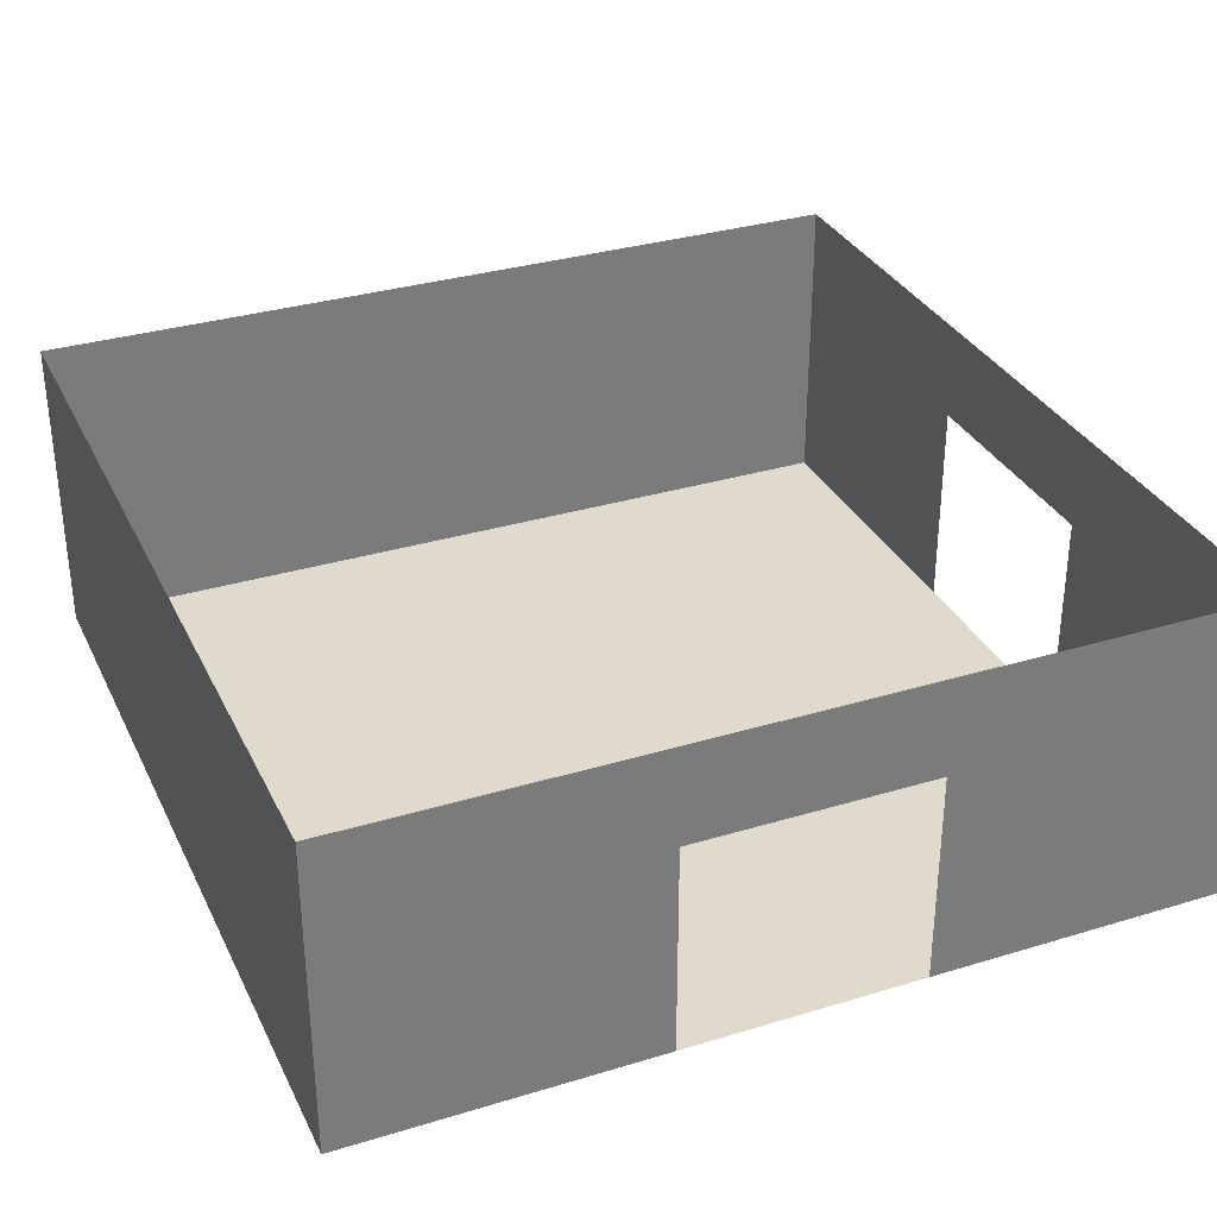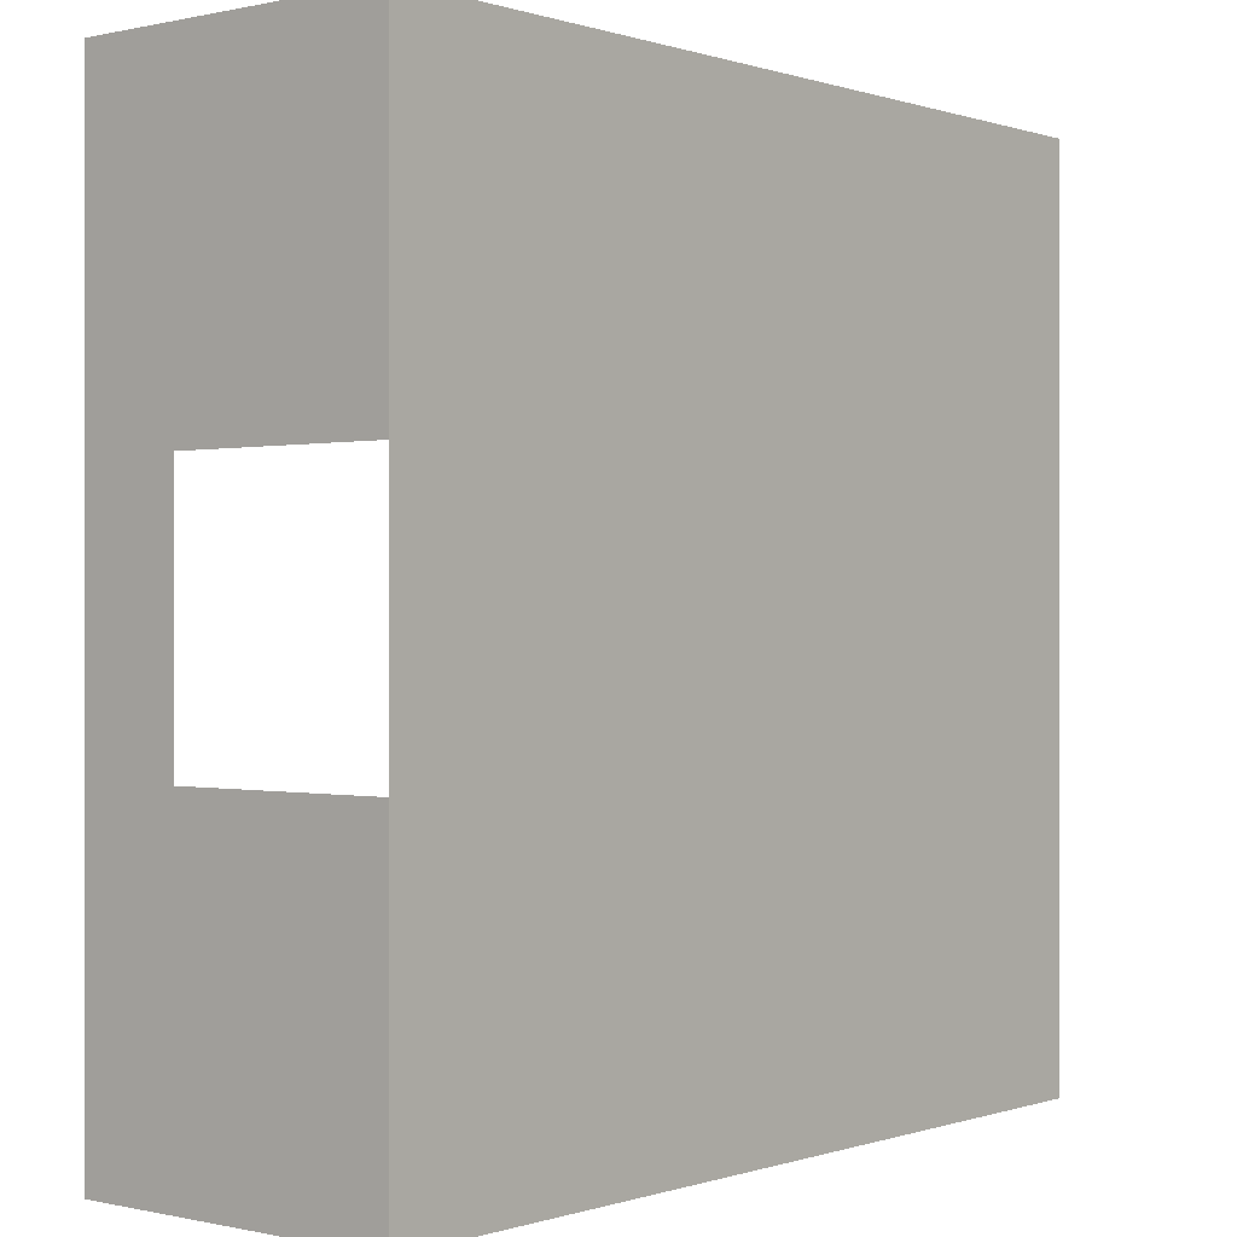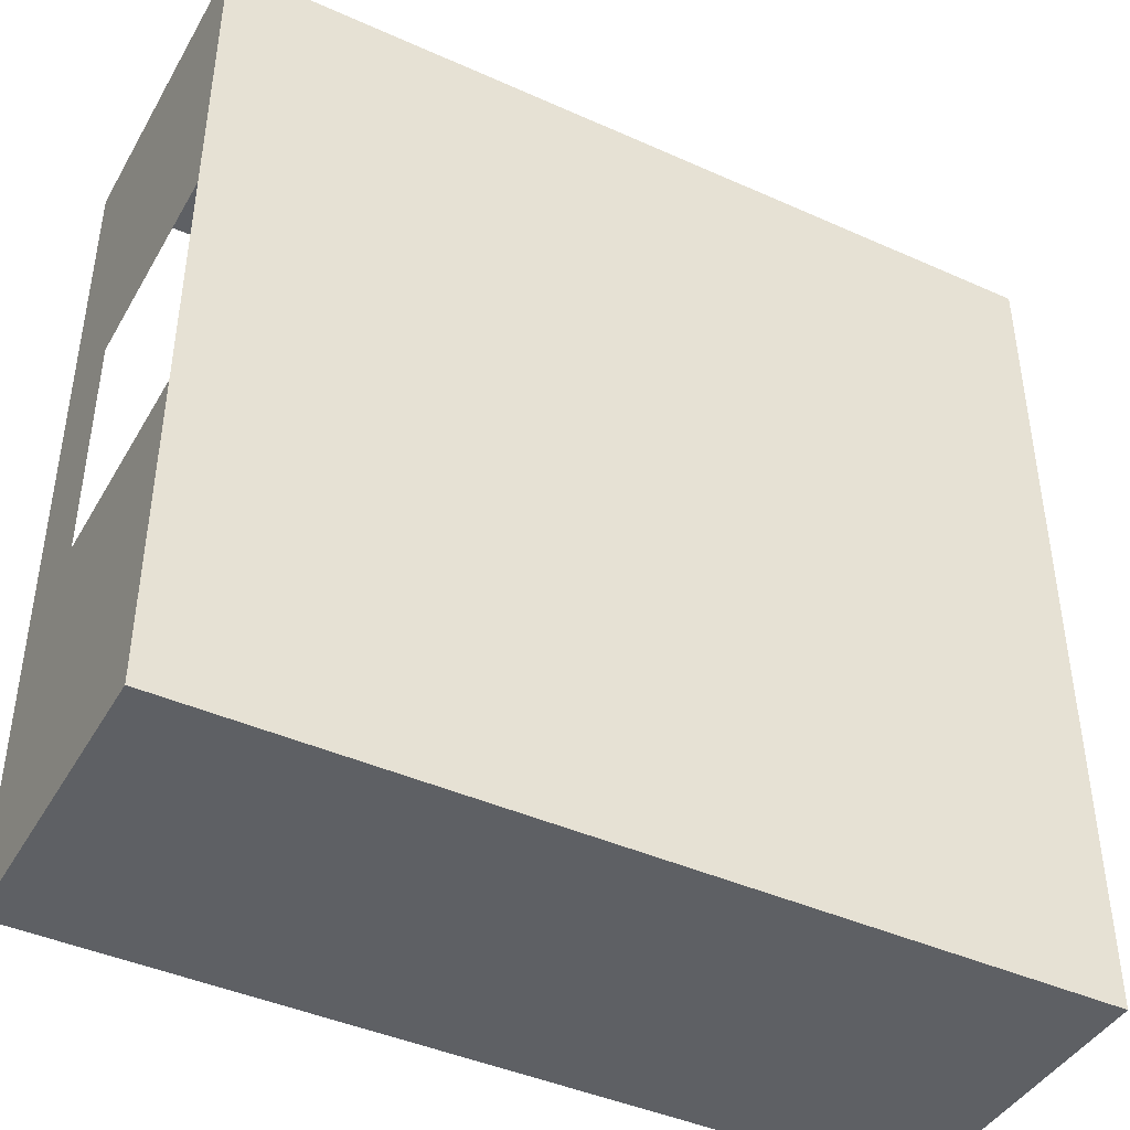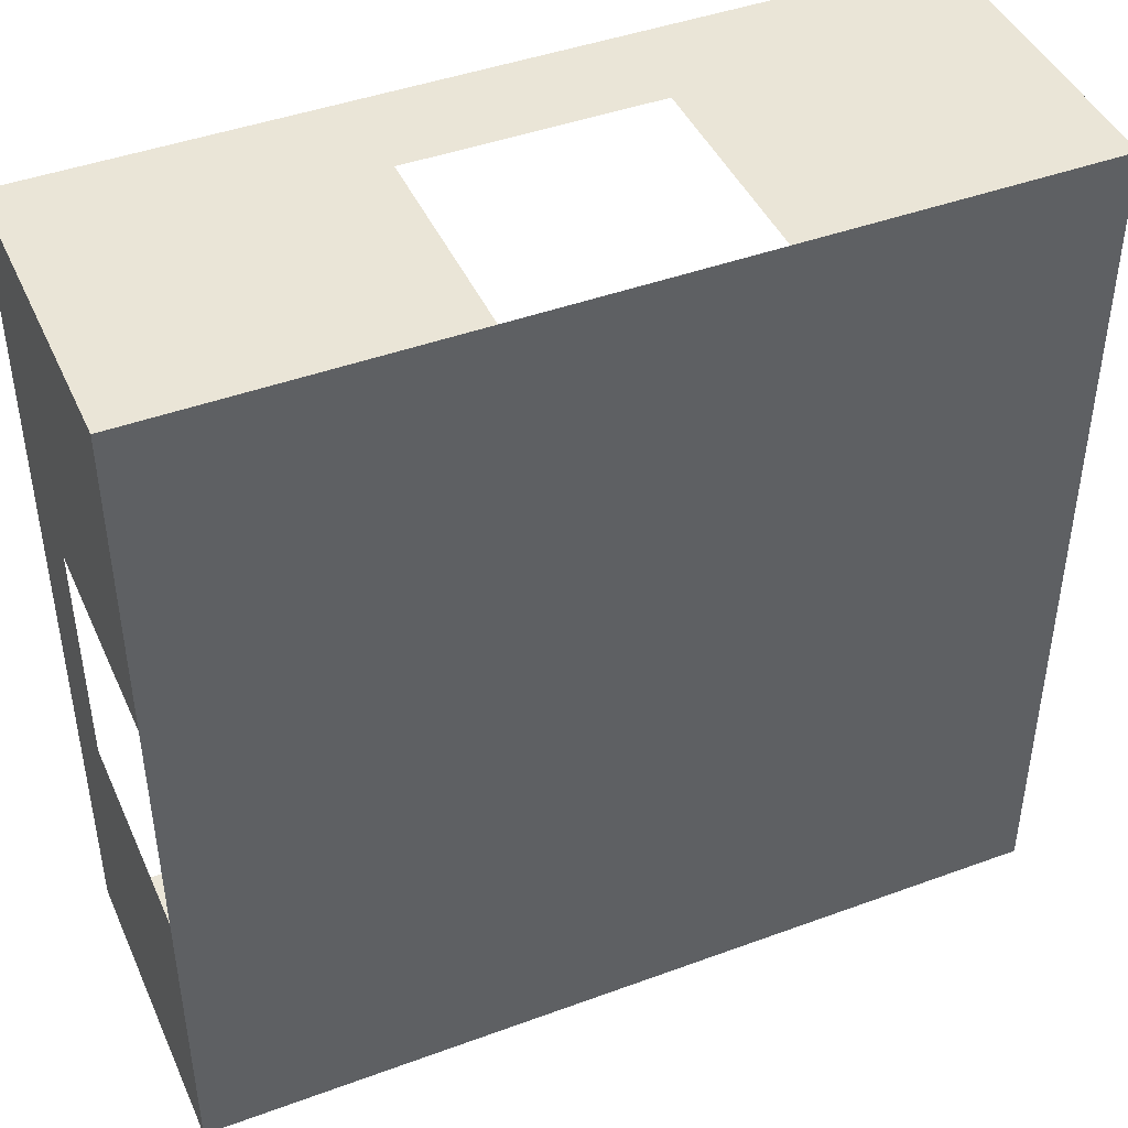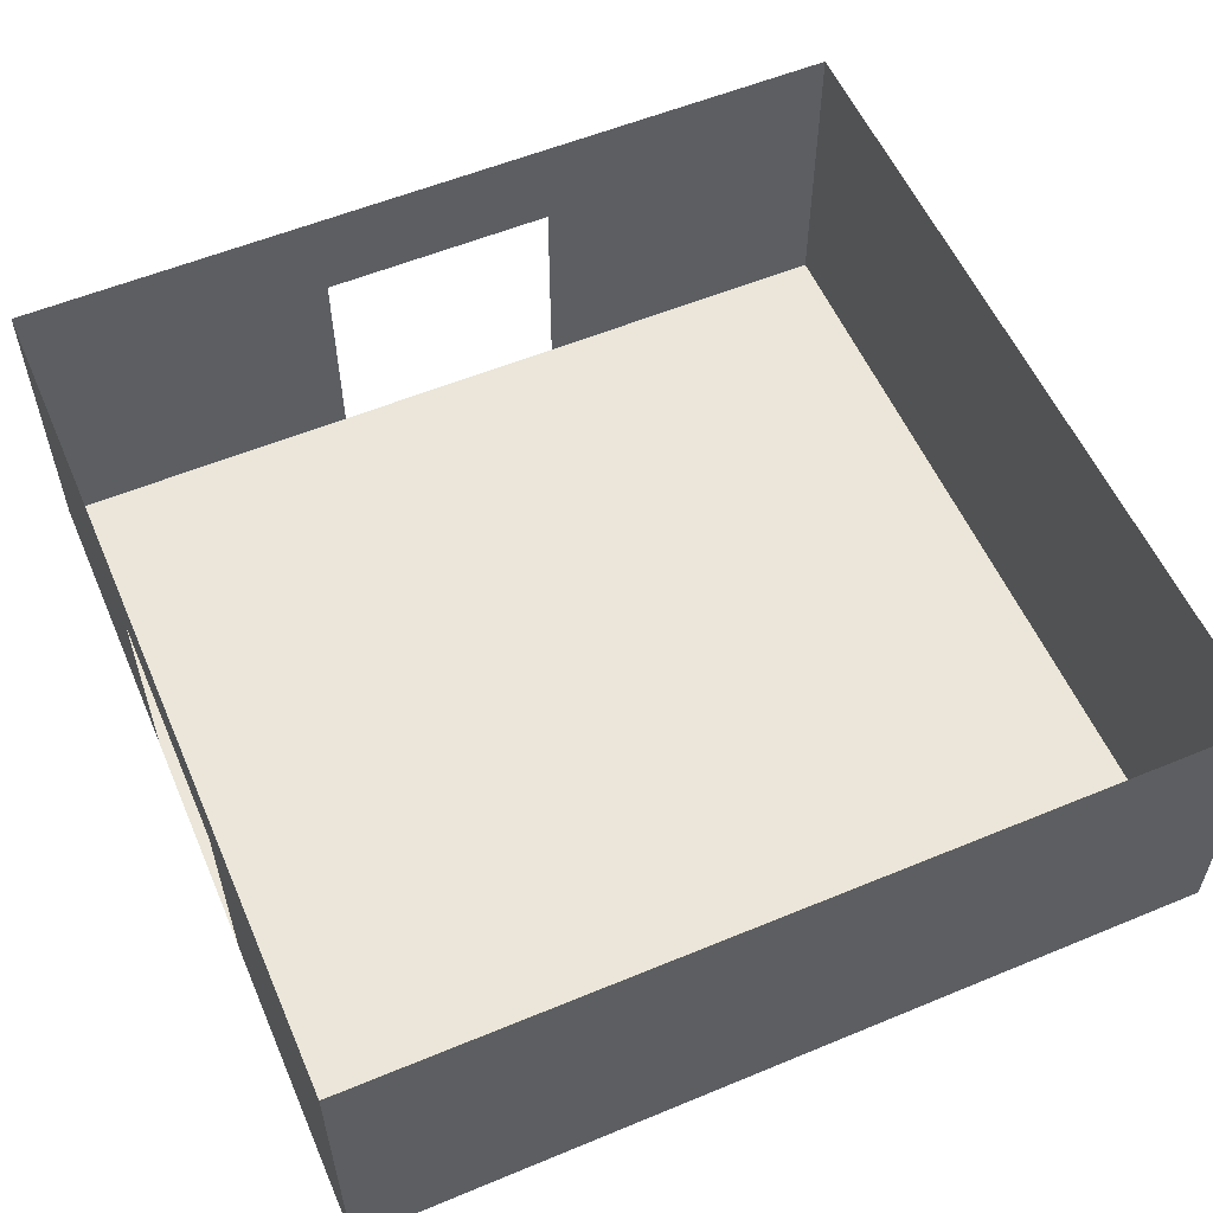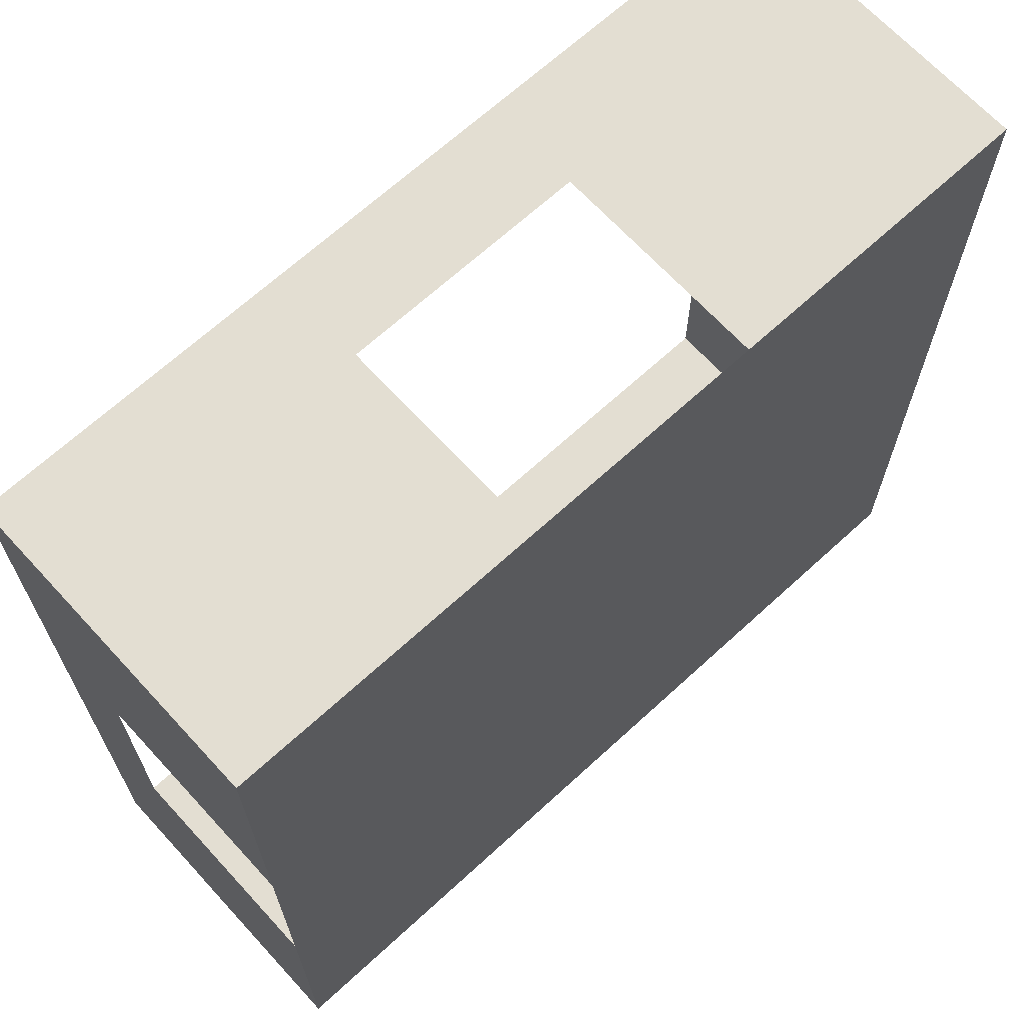
<metadata>
{"format":"obj","ext":"obj","renderer":"f3d","projection":"perspective","resolution":1024,"background":"white","views":[{"elev":32.5,"azim":-112.9,"up":"+Y"},{"elev":-0.0,"azim":-50.3,"up":"+Z"},{"elev":-42.9,"azim":-28.0,"up":"+Z"},{"elev":44.0,"azim":-23.3,"up":"+Z"},{"elev":56.5,"azim":66.6,"up":"+Y"},{"elev":67.5,"azim":-42.6,"up":"+Z"}]}
</metadata>
<code>
v -1097 0 1097
v 1097 0 1097
v -1097 0 -1097
v 1097 0 -1097
v -1097 799.7 1097
v 1097 799.7 1097
v -1097 799.7 -1097
v 1097 799.7 -1097
v -1097 549.1 1097
v -1097 549.1 -1097
v 1097 549.1 -1097
v 1097 549.1 1097
v -1097 799.7 307.2
v -1097 799.7 -307.2
v -1097 549.1 -307.2
v -1097 549.1 307.2
v -1097 0 -307.2
v -1097 0 307.2
v 307.2 0 307.2
v 307.2 0 -307.2
v -307.2 0 -307.2
v -307.2 0 307.2
v 1097 0 307.2
v 1097 0 -307.2
v 1097 549.1 -307.2
v 1097 549.1 307.2
v 1097 799.7 -307.2
v 1097 799.7 307.2
v -307.2 799.7 -1097
v 307.2 799.7 -1097
v 307.2 549.1 -1097
v -307.2 549.1 -1097
v 307.2 0 -1097
v -307.2 0 -1097
v 307.2 0 1097
v -307.2 0 1097
v 307.2 549.1 1097
v -307.2 549.1 1097
v 307.2 799.7 1097
v -307.2 799.7 1097
g pPlane10
f 14 13 15
f 15 13 16
f 17 18 21
f 21 18 22
f 19 22 35
f 35 22 36
f 20 19 24
f 24 19 23
f 21 20 34
f 34 20 33
f 25 26 27
f 27 26 28
f 30 29 31
f 31 29 32
f 37 38 39
f 39 38 40
f 33 20 4
f 4 20 24
f 37 39 12
f 12 39 6
f 10 7 15
f 15 7 14
f 25 27 11
f 11 27 8
f 11 8 31
f 31 8 30
f 3 10 17
f 17 10 15
f 4 11 33
f 33 11 31
f 11 4 25
f 25 4 24
f 12 2 37
f 37 2 35
f 16 13 9
f 9 13 5
f 18 16 1
f 1 16 9
f 19 35 23
f 23 35 2
f 26 23 12
f 12 23 2
f 6 28 12
f 12 28 26
f 32 29 10
f 10 29 7
f 34 32 3
f 3 32 10
f 17 21 3
f 3 21 34
f 1 36 18
f 18 36 22
f 38 36 9
f 9 36 1
f 5 40 9
f 9 40 38
f 19 20 22
f 22 20 21
f 34 33 32
f 32 33 31
f 24 23 25
f 25 23 26

</code>
